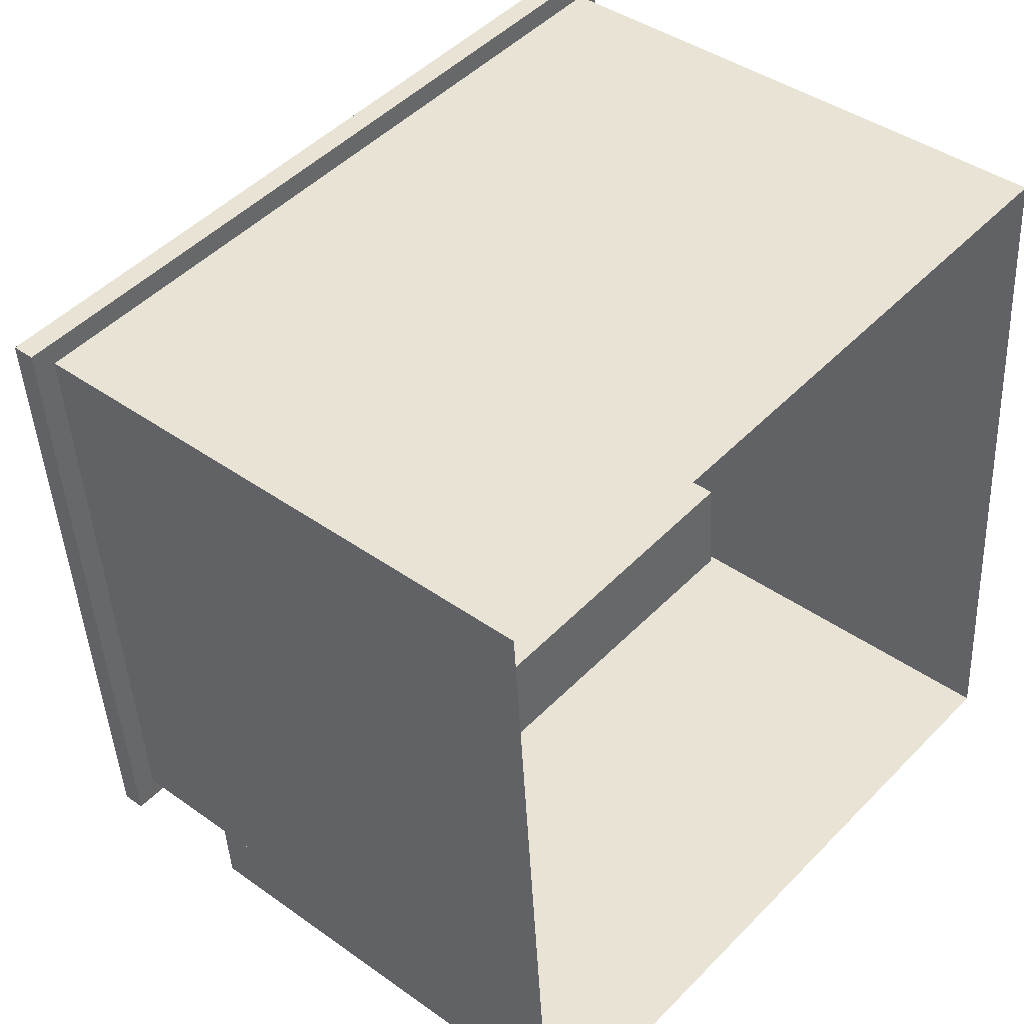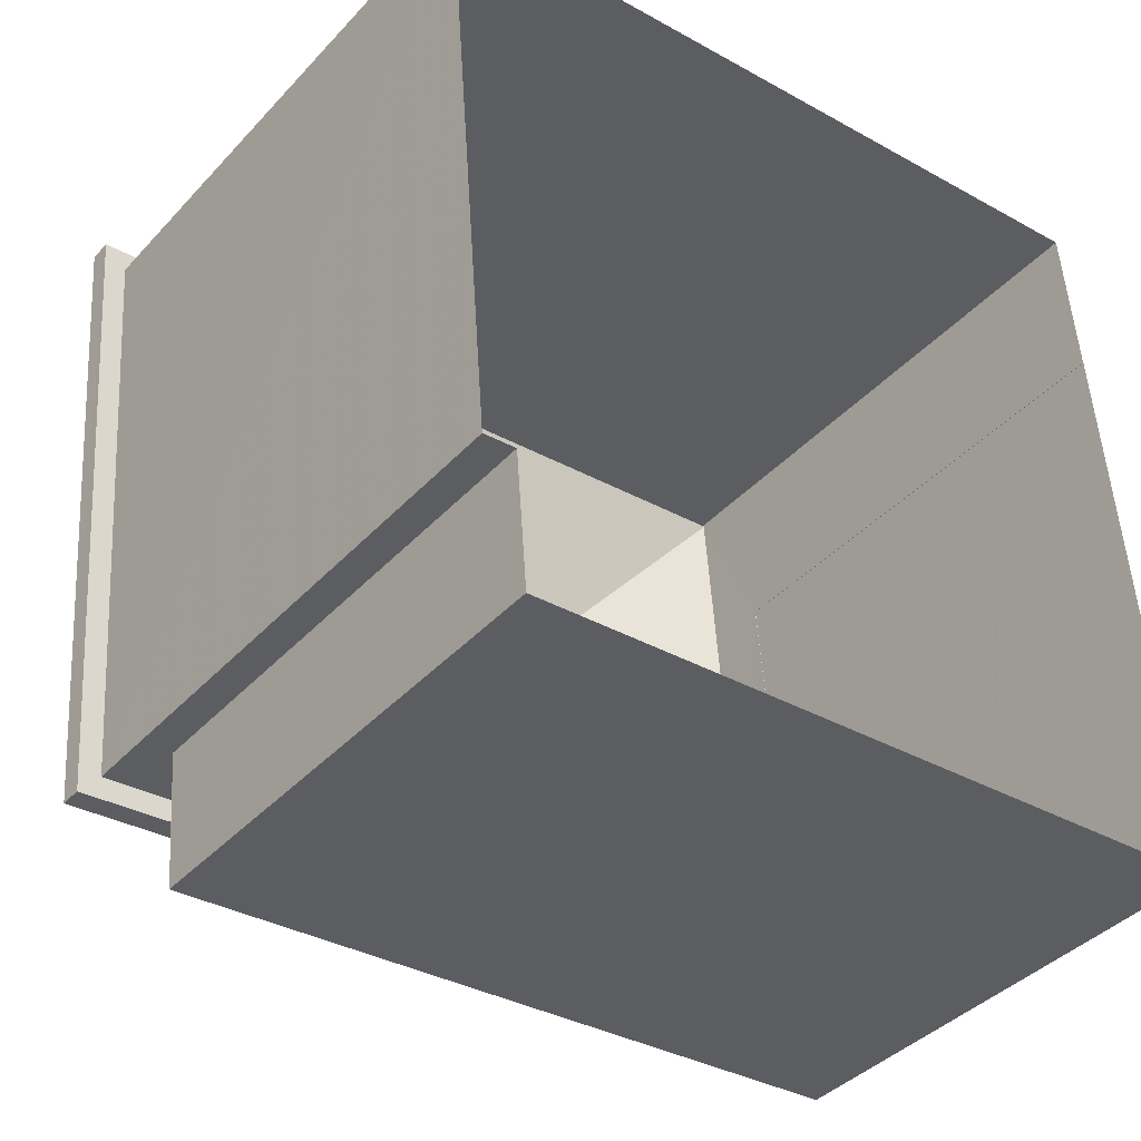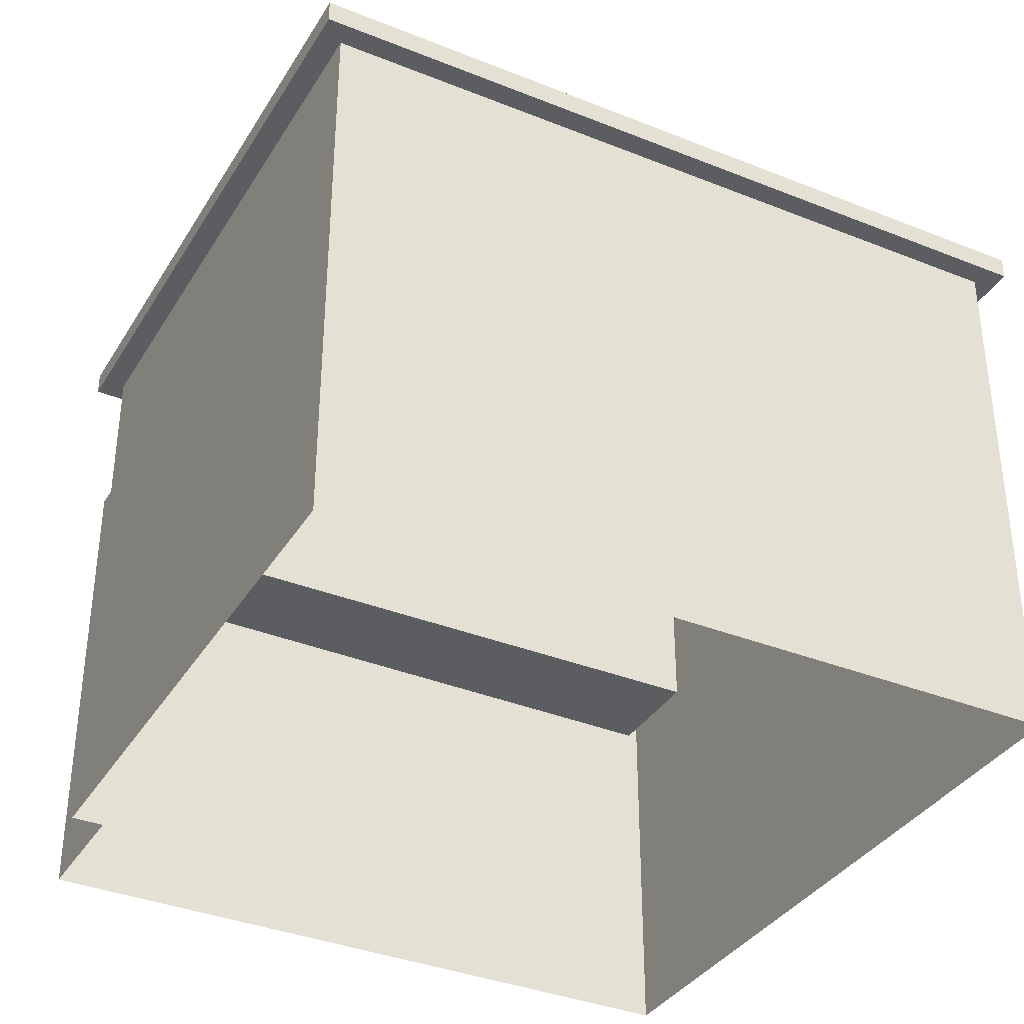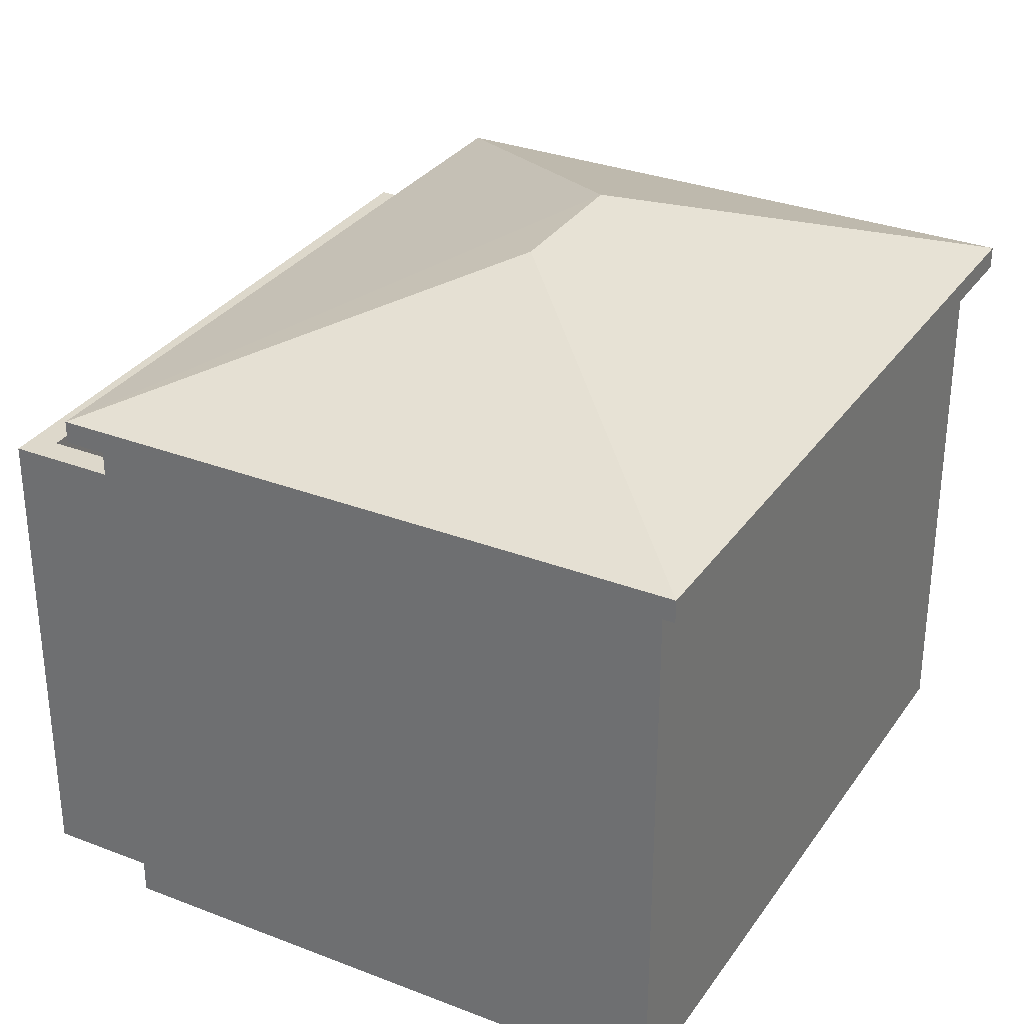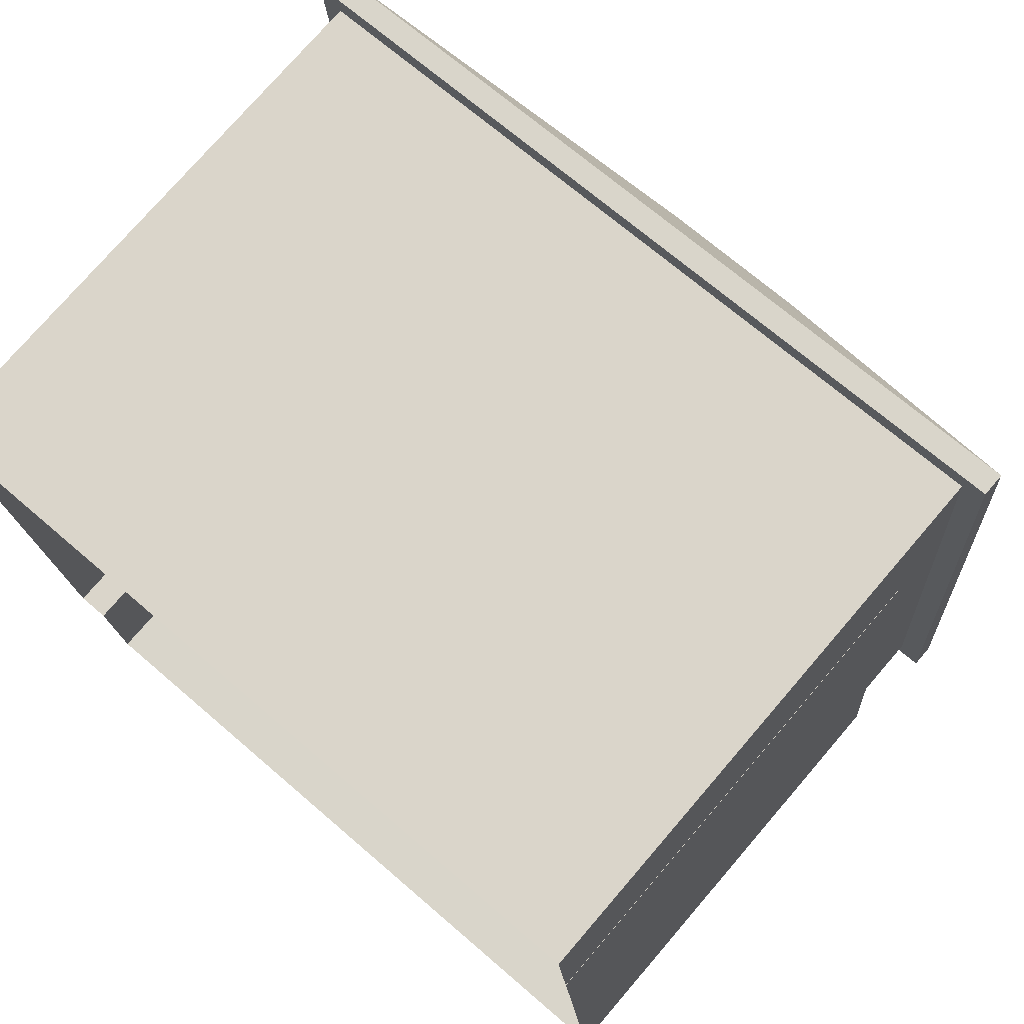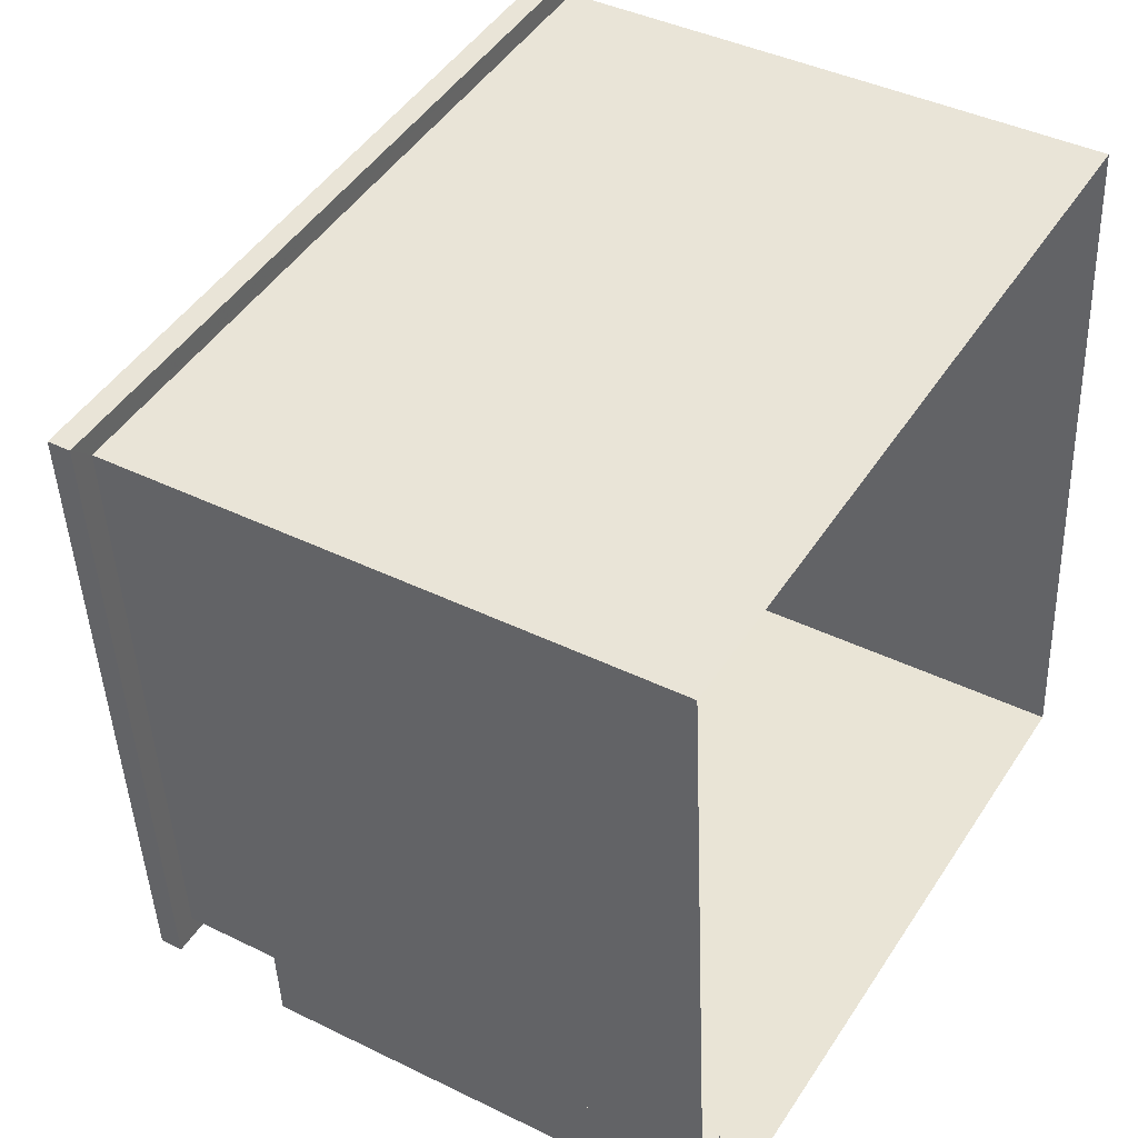
<metadata>
{"format":"obj","ext":"obj","renderer":"f3d","projection":"perspective","resolution":1024,"background":"white","views":[{"elev":41.1,"azim":131.0,"up":"+Y"},{"elev":-39.6,"azim":142.3,"up":"+Y"},{"elev":-35.8,"azim":147.9,"up":"+Z"},{"elev":31.2,"azim":114.4,"up":"+Z"},{"elev":76.0,"azim":-139.3,"up":"+Y"},{"elev":40.8,"azim":121.0,"up":"+Y"}]}
</metadata>
<code>
v 1.292e+04 -1.512e+04 22.79
v 1.292e+04 -1.512e+04 22.79
v 1.292e+04 -1.512e+04 22.79
v 1.292e+04 -1.513e+04 22.79
v 1.292e+04 -1.513e+04 22.79
v 1.292e+04 -1.512e+04 22.79
v 1.292e+04 -1.513e+04 22.79
v 1.292e+04 -1.513e+04 22.79
v 1.292e+04 -1.513e+04 28.92
v 1.292e+04 -1.512e+04 28.92
v 1.292e+04 -1.513e+04 28.92
v 1.292e+04 -1.512e+04 28.92
v 1.293e+04 -1.512e+04 28.92
v 1.292e+04 -1.513e+04 28.92
v 1.292e+04 -1.513e+04 28.92
v 1.292e+04 -1.512e+04 28.92
v 1.292e+04 -1.513e+04 26.7
v 1.292e+04 -1.513e+04 26.7
v 1.292e+04 -1.513e+04 26.7
v 1.292e+04 -1.513e+04 26.7
v 1.292e+04 -1.512e+04 28.2
v 1.292e+04 -1.513e+04 28.2
v 1.292e+04 -1.512e+04 28.2
v 1.292e+04 -1.513e+04 28.2
v 1.292e+04 -1.513e+04 28.2
v 1.292e+04 -1.513e+04 28.2
v 1.292e+04 -1.513e+04 28.2
v 1.292e+04 -1.513e+04 28.2
v 1.292e+04 -1.513e+04 28.2
v 1.292e+04 -1.513e+04 28.2
v 1.292e+04 -1.512e+04 29.17
v 1.292e+04 -1.512e+04 30.45
v 1.293e+04 -1.512e+04 29.17
v 1.292e+04 -1.512e+04 30.45
v 1.292e+04 -1.513e+04 29.17
v 1.292e+04 -1.513e+04 29.17
f 1 2 3
f 3 4 5
f 6 1 7
f 7 5 8
f 1 3 5
f 1 5 7
f 9 10 11
f 12 13 14
f 15 12 14
f 10 13 12
f 11 10 16
f 16 10 12
f 14 11 15
f 14 9 11
f 17 18 19
f 20 17 19
f 21 22 23
f 24 25 26
f 24 27 25
f 28 22 21
f 27 29 28
f 22 29 30
f 27 24 29
f 28 29 22
f 31 32 33
f 34 32 31
f 32 34 35
f 35 34 36
f 34 31 36
f 32 35 33
f 17 29 18
f 17 30 29
f 20 19 24
f 26 20 24
f 29 19 18
f 29 24 19
f 23 6 21
f 23 1 6
f 28 21 6
f 7 28 6
f 5 27 8
f 5 25 27
f 28 7 8
f 27 28 8
f 30 17 20
f 30 11 22
f 11 26 15
f 4 25 5
f 15 25 4
f 30 20 26
f 26 25 15
f 11 30 26
f 16 3 2
f 16 12 3
f 3 15 4
f 3 12 15
f 22 11 23
f 1 23 2
f 2 23 16
f 23 11 16
f 36 10 9
f 36 31 10
f 31 13 10
f 31 33 13
f 35 14 13
f 33 35 13
f 36 9 14
f 35 36 14

</code>
